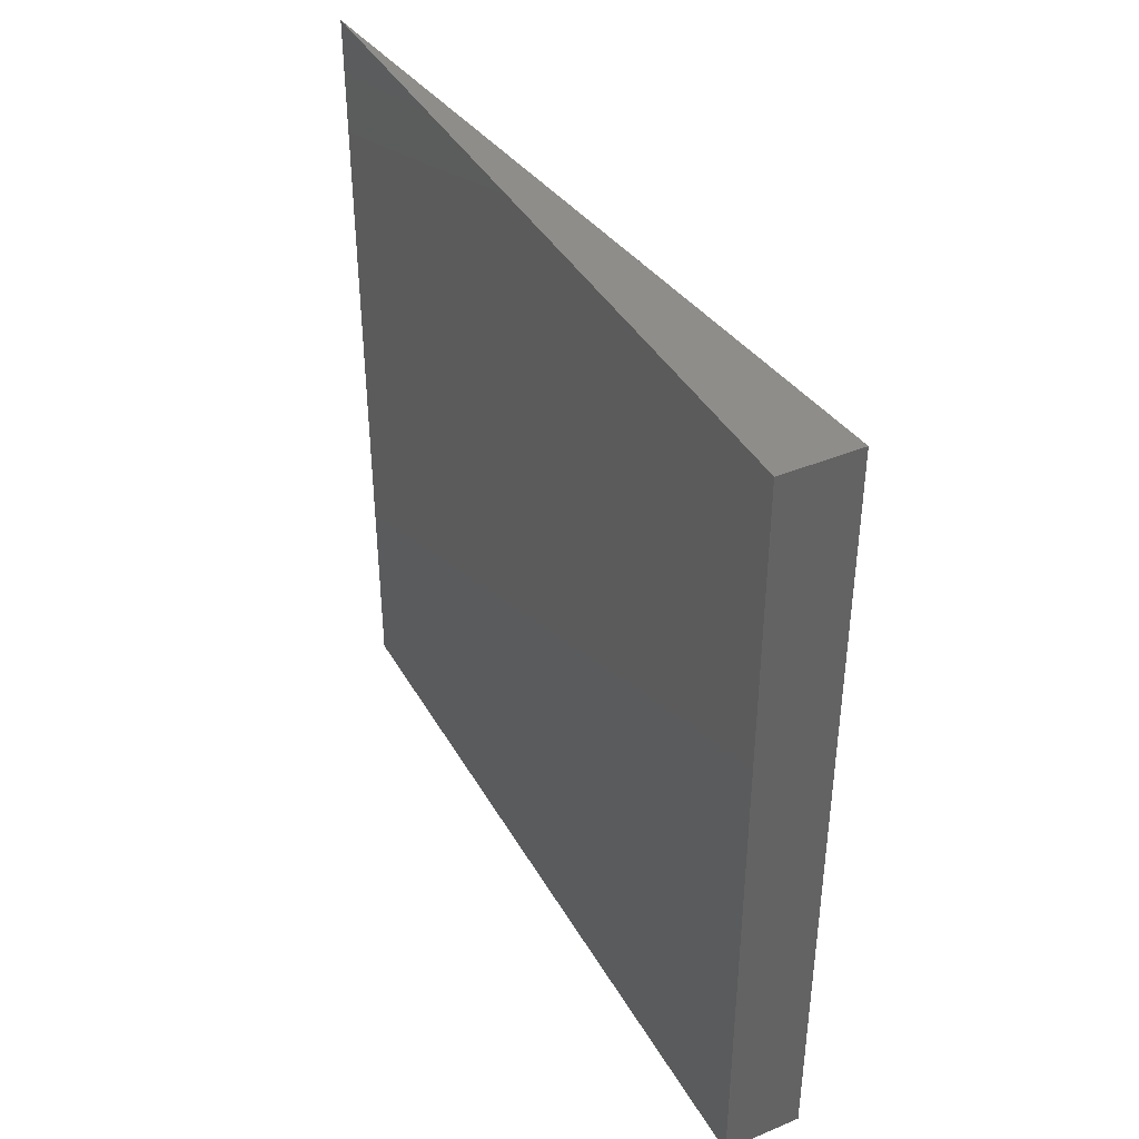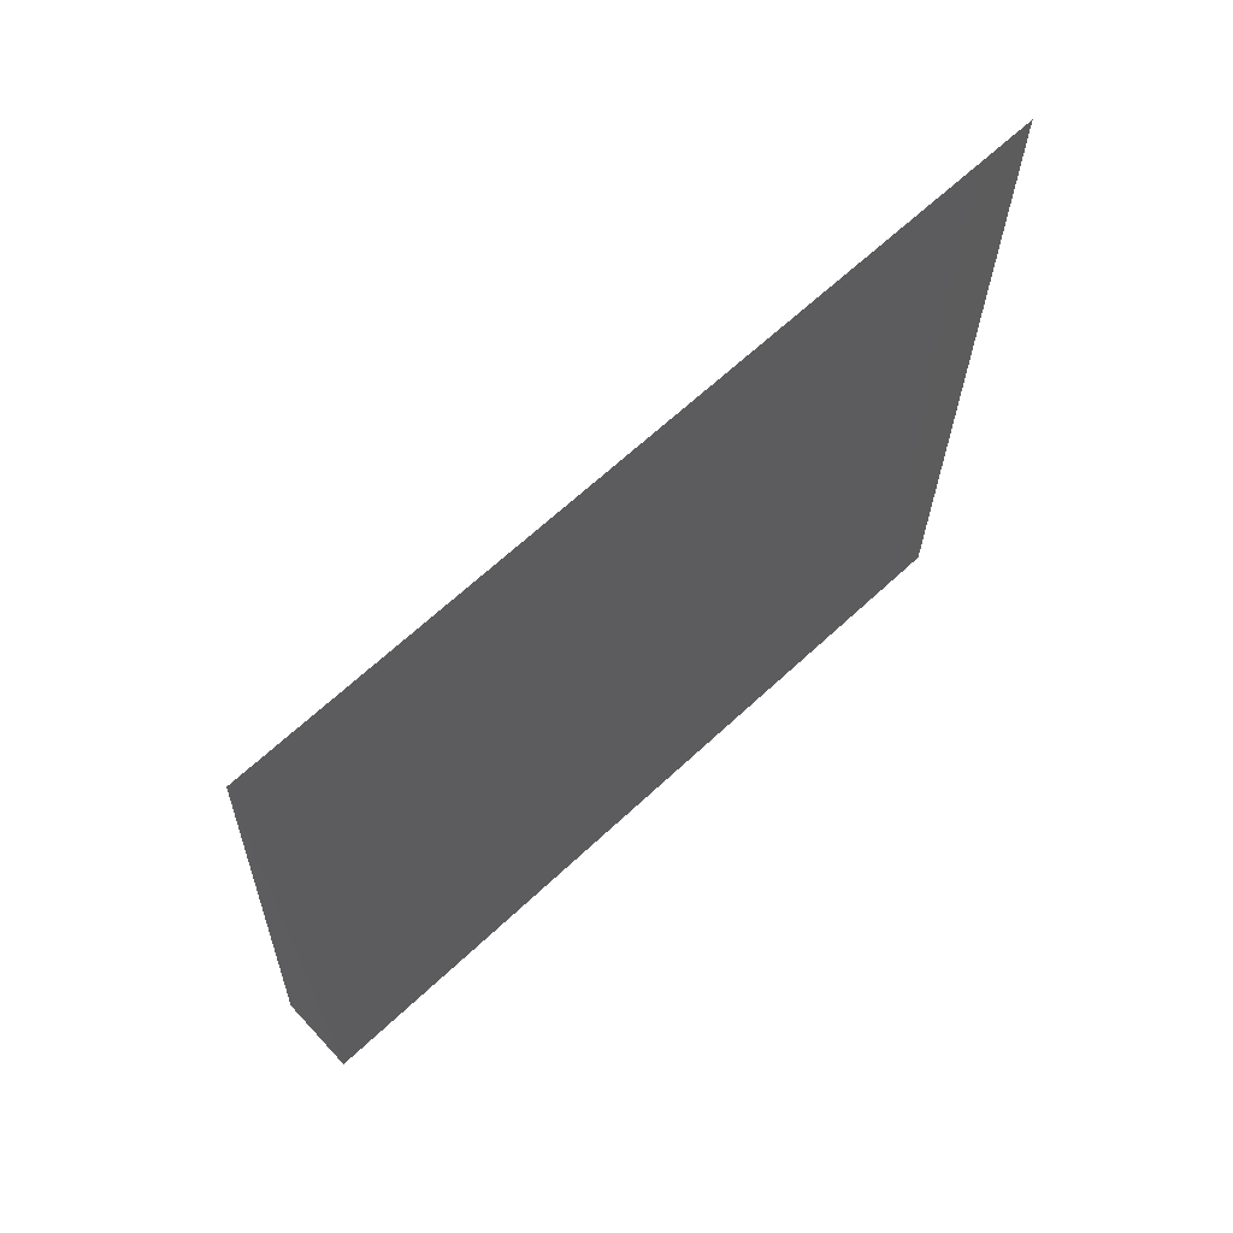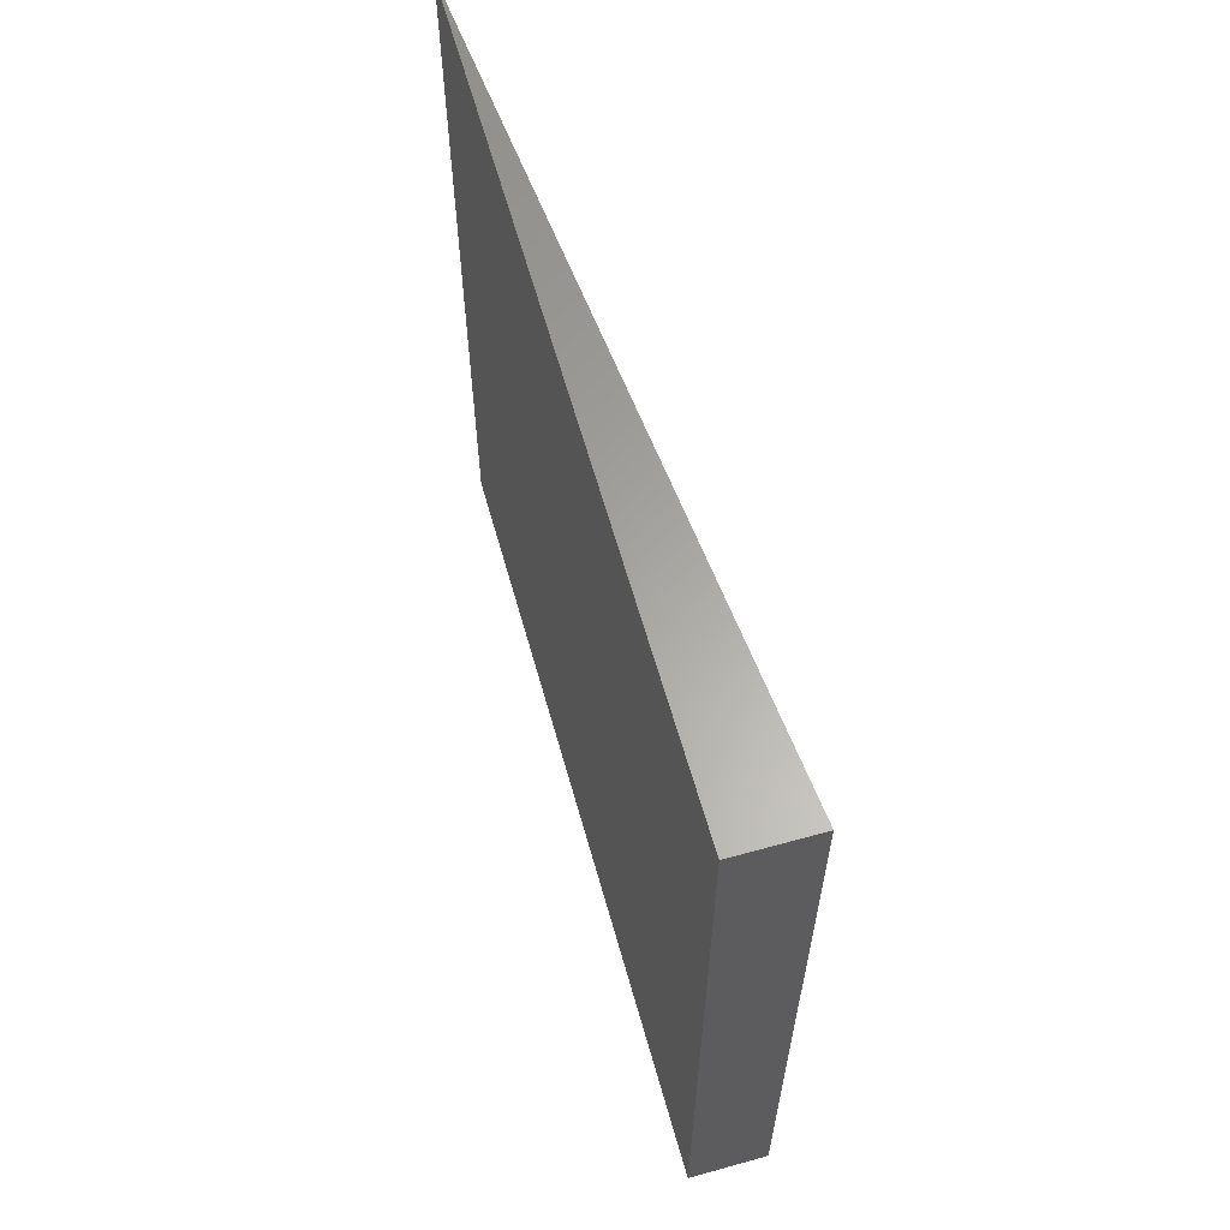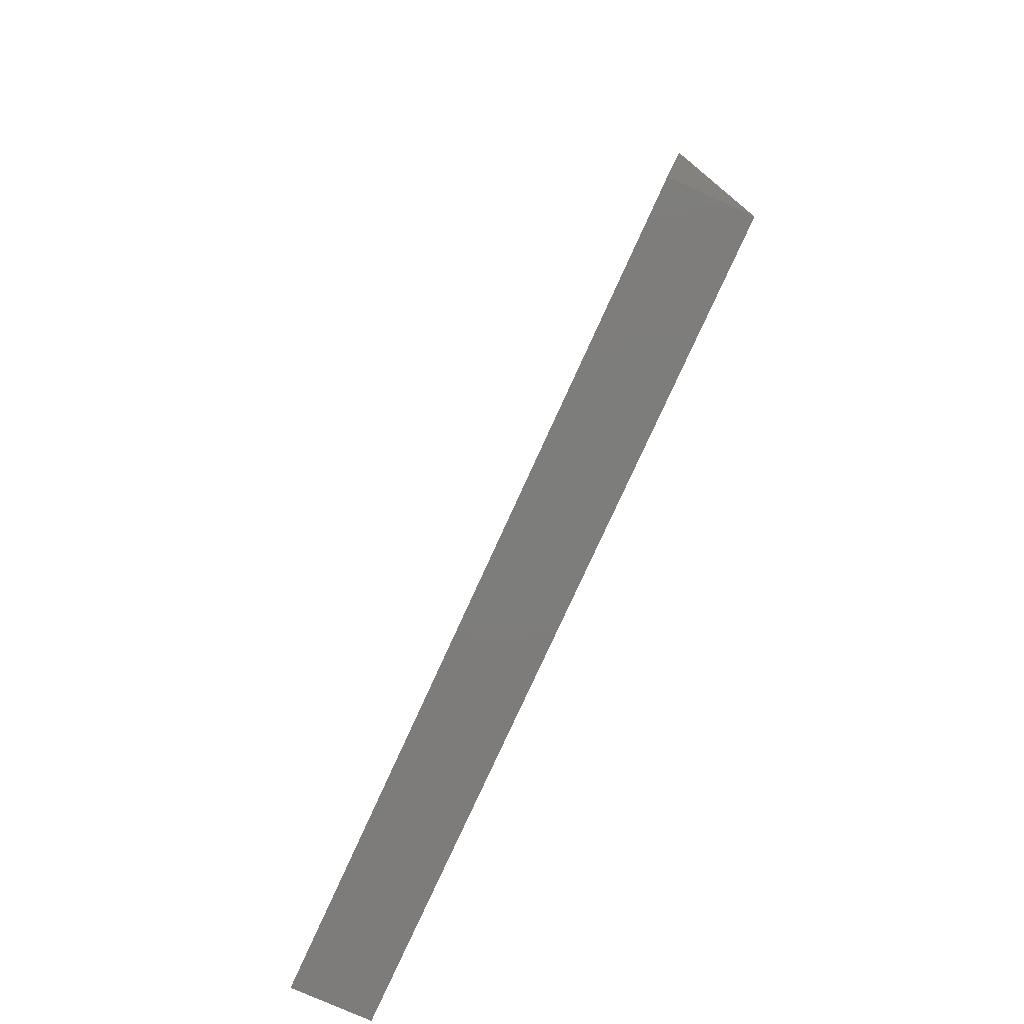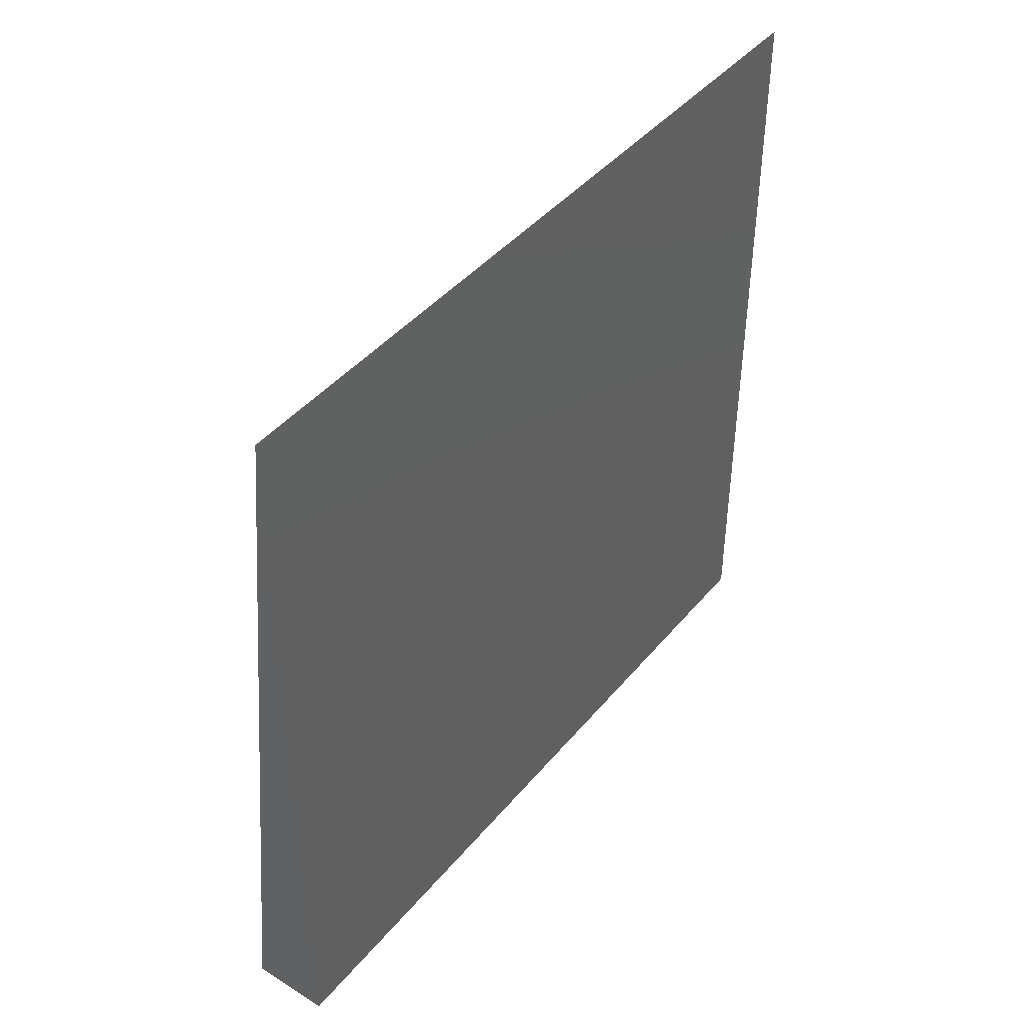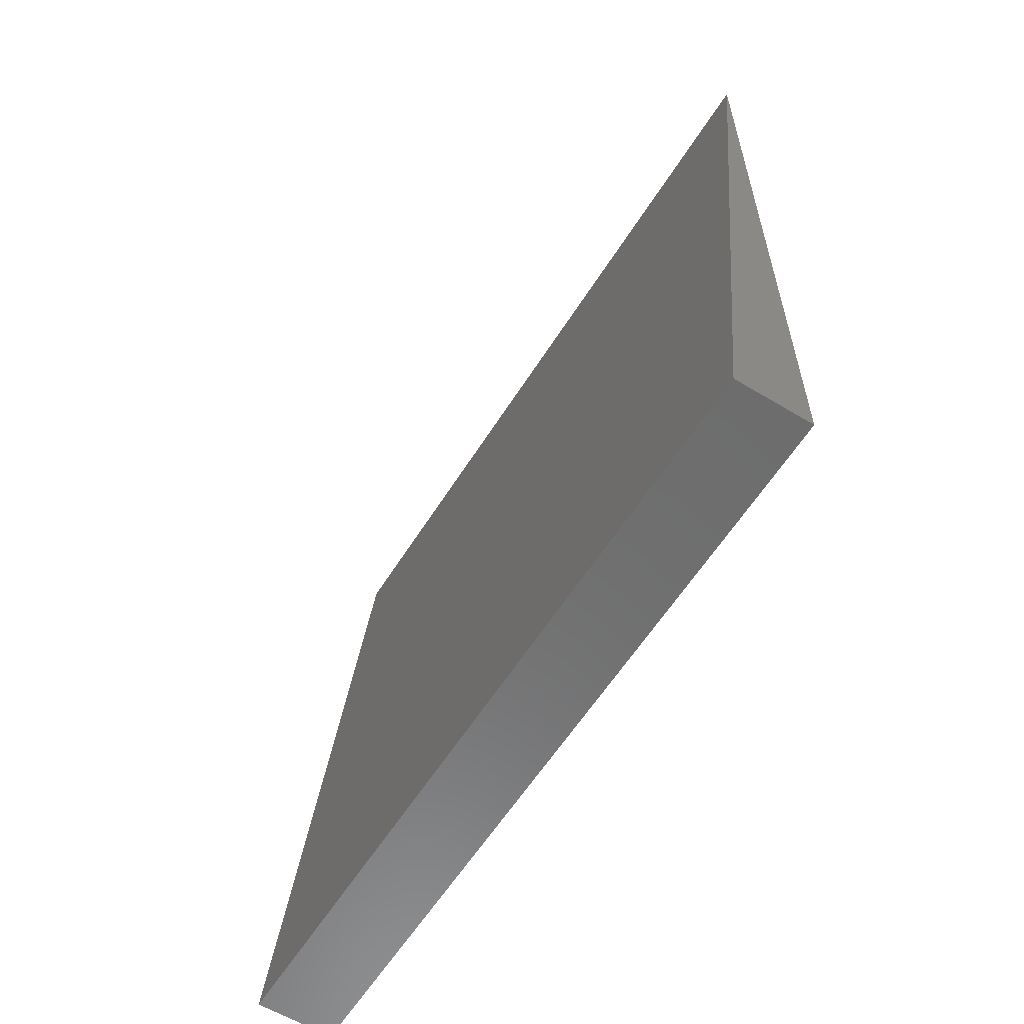
<metadata>
{"format":"stl","ext":"stl","renderer":"f3d","projection":"perspective","resolution":1024,"background":"white","views":[{"elev":40.1,"azim":152.8,"up":"+Y"},{"elev":66.3,"azim":47.1,"up":"+Z"},{"elev":62.3,"azim":164.3,"up":"+Y"},{"elev":-76.4,"azim":-24.3,"up":"+Z"},{"elev":43.2,"azim":36.5,"up":"+Z"},{"elev":-59.3,"azim":-31.9,"up":"+Z"}]}
</metadata>
<code>
# stl→obj: 6 verts, 8 faces
v 5.785 0 -0.6427
v 5.885 0 -0.6427
v 5.885 0 0.3523
v 5.785 1 -0.6427
v 5.885 1 -0.6427
v 5.885 1 0.3523
f 1 2 3
f 4 5 6
f 1 3 4
f 3 2 6
f 2 1 5
f 4 6 3
f 6 5 2
f 5 4 1

</code>
